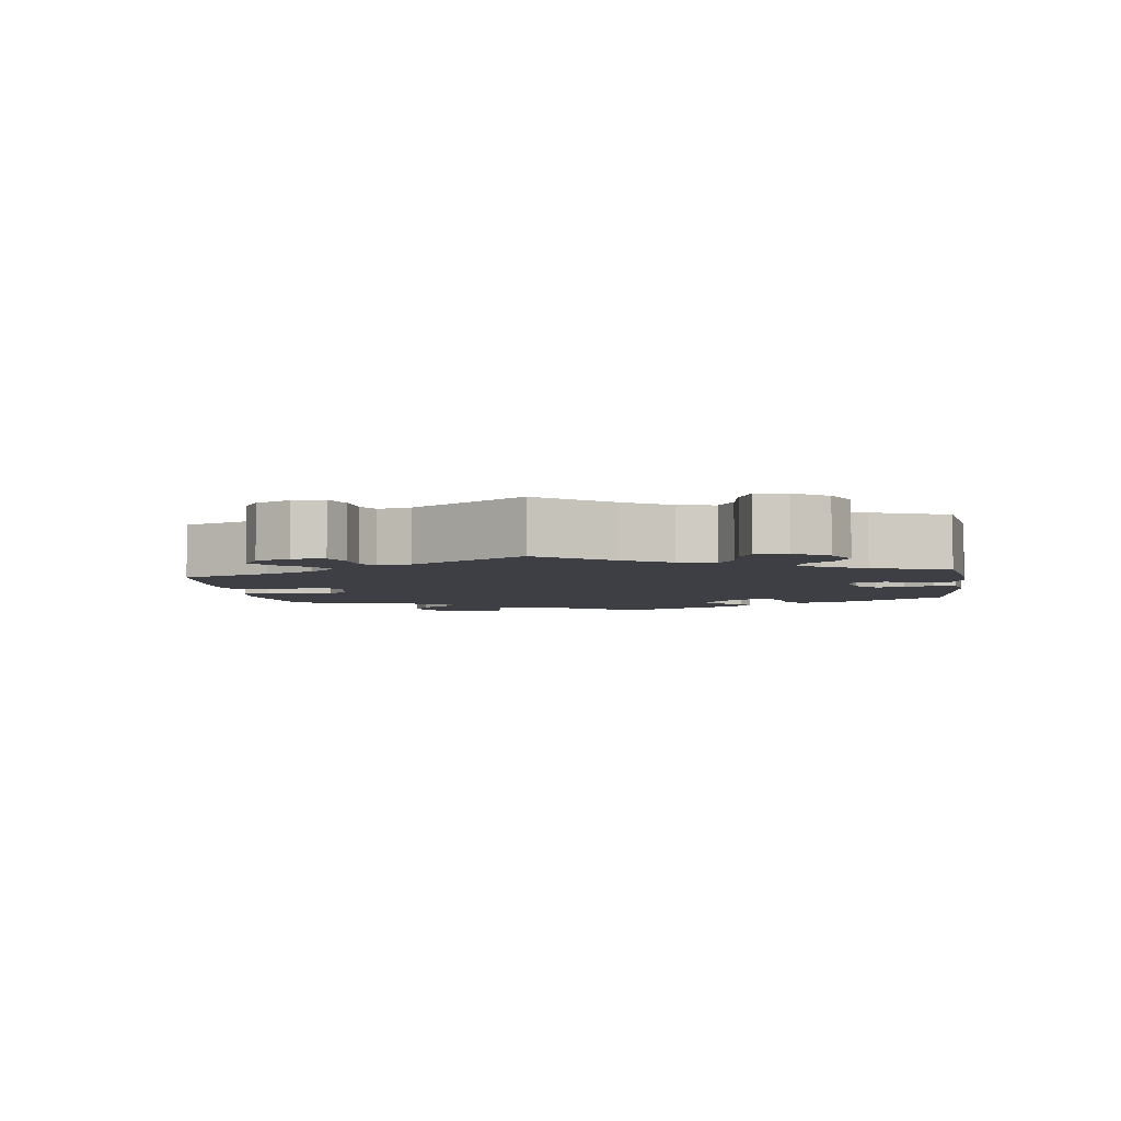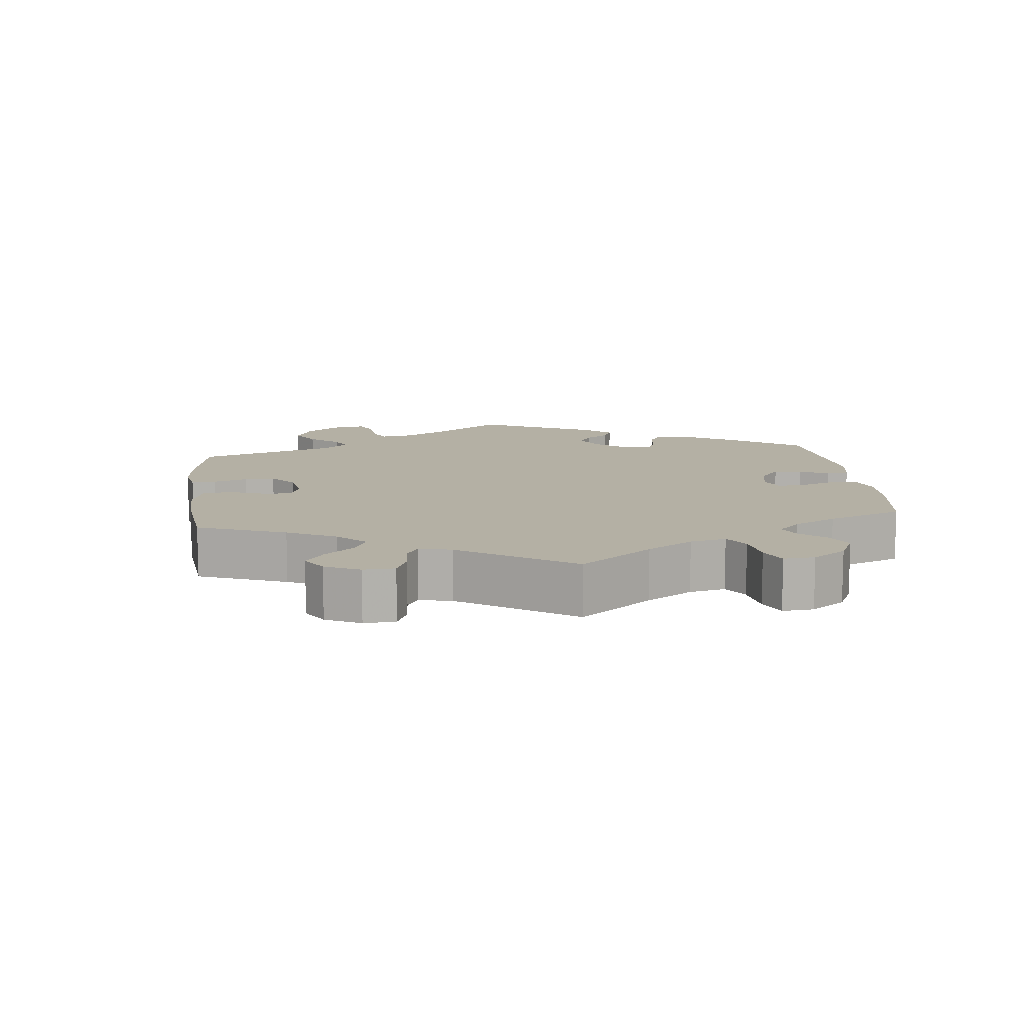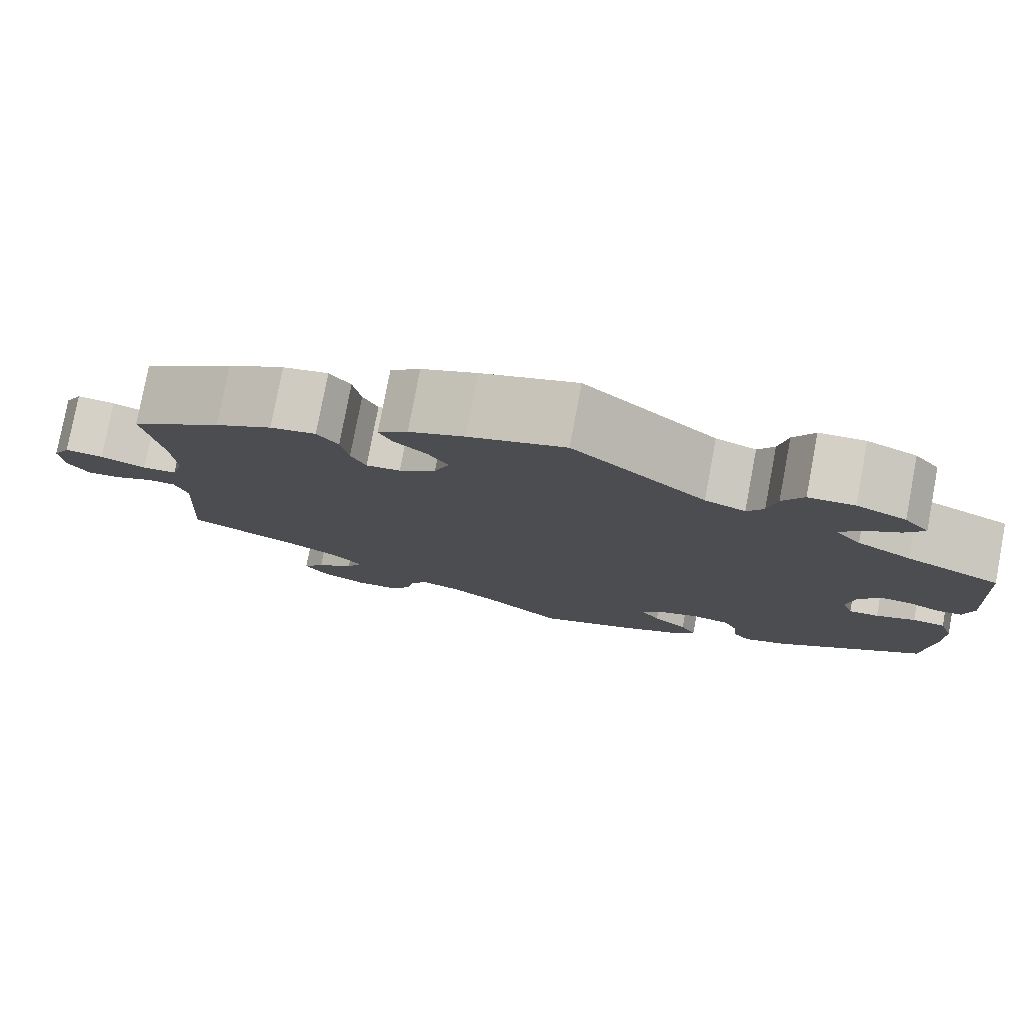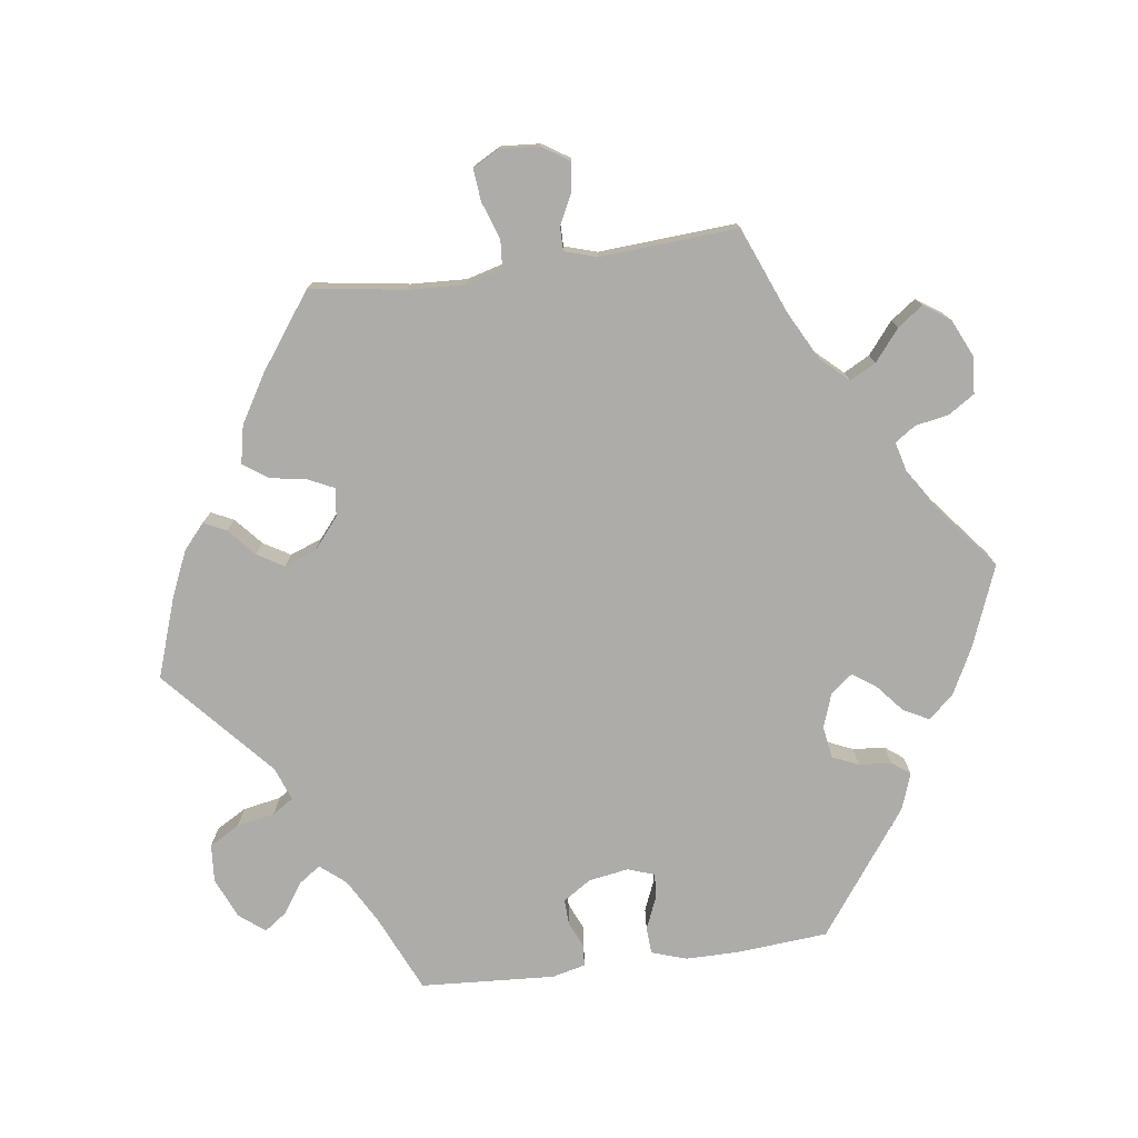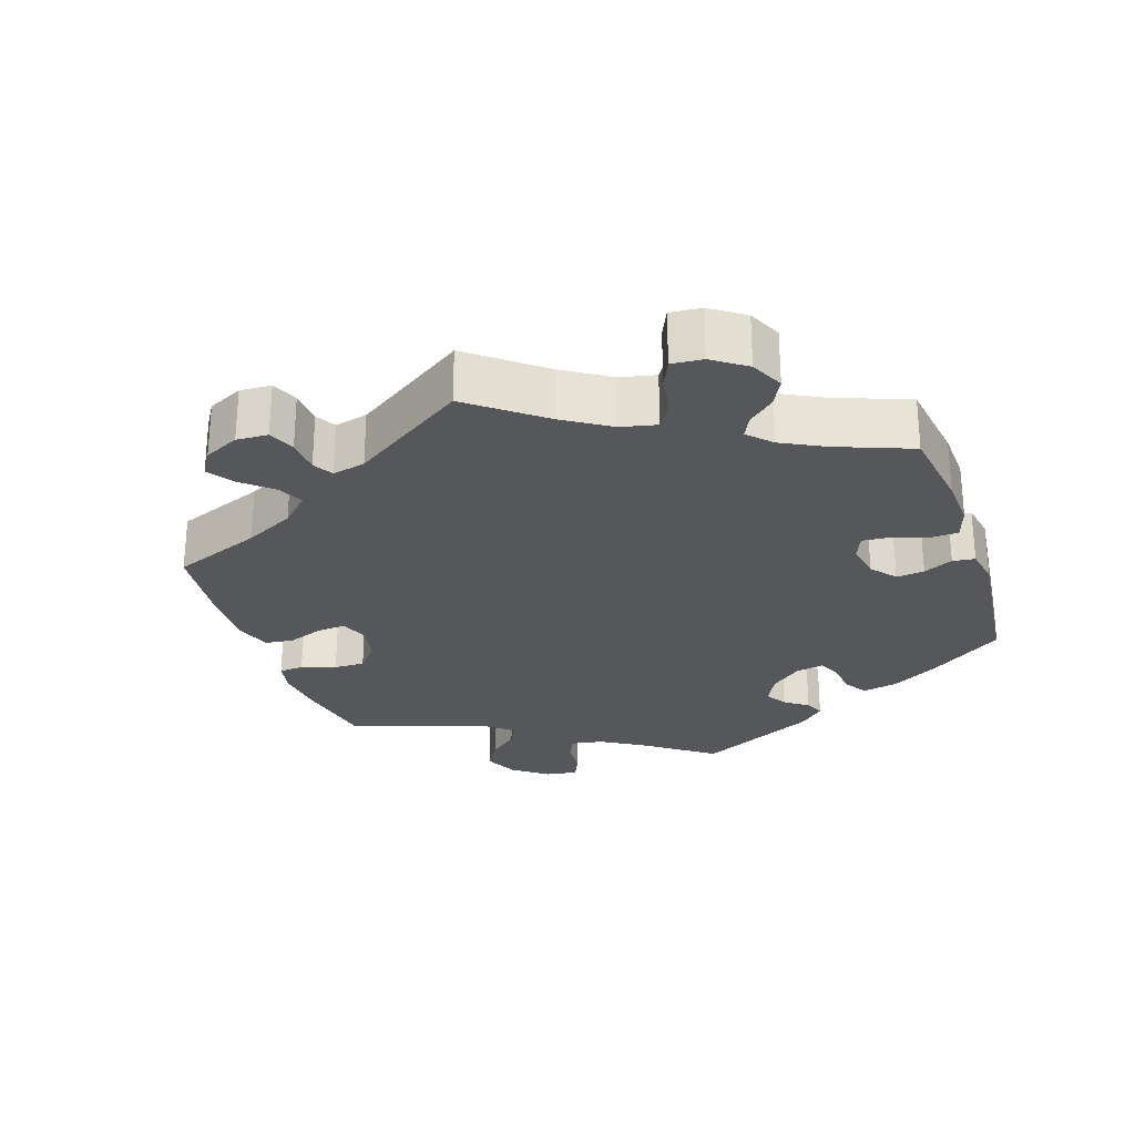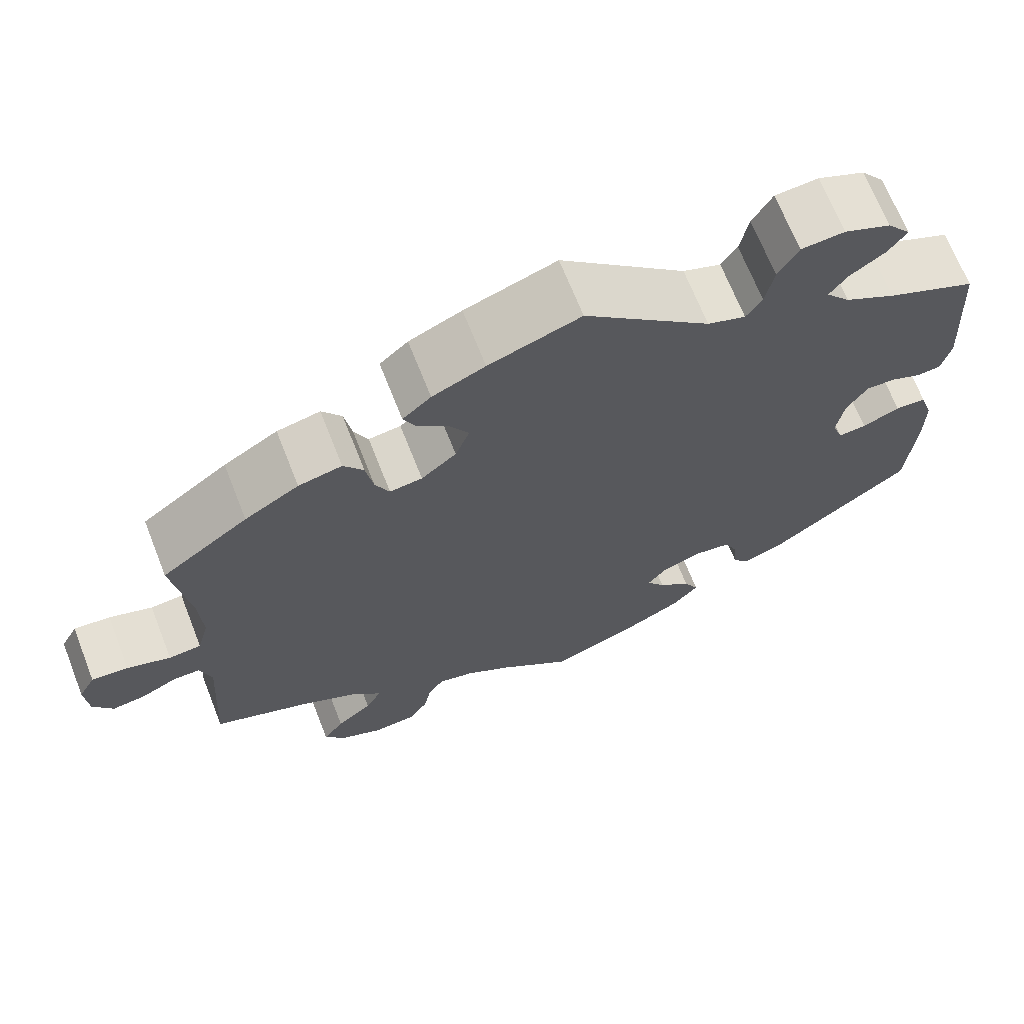
<metadata>
{"format":"obj","ext":"obj","renderer":"f3d","projection":"perspective","resolution":1024,"background":"white","views":[{"elev":-4.4,"azim":128.0,"up":"+Y"},{"elev":11.4,"azim":113.5,"up":"+Y"},{"elev":78.8,"azim":-169.3,"up":"+Z"},{"elev":-76.6,"azim":97.9,"up":"+Y"},{"elev":-26.9,"azim":138.6,"up":"+Y"},{"elev":68.4,"azim":158.5,"up":"+Z"}]}
</metadata>
<code>
v 0.481 0.07 0.159
v 0.477 0.07 0.082
v 0.491 0.07 0.03
v 0.53 0.07 0.027
v 0.582 0.07 0.045
v 0.626 0.07 0.049
v 0.646 0.07 0.012
v 0.642 0.07 -0.042
v 0.618 0.07 -0.079
v 0.578 0.07 -0.074
v 0.535 0.07 -0.053
v 0.503 0.07 -0.053
v 0.489 0.07 -0.098
v 0.501 0.07 -0.288
v 0.382 0.07 -0.336
v 0.315 0.07 -0.371
v 0.28 0.07 -0.409
v 0.299 0.07 -0.445
v 0.342 0.07 -0.48
v 0.367 0.07 -0.515
v 0.342 0.07 -0.551
v 0.29 0.07 -0.575
v 0.239 0.07 -0.571
v 0.216 0.07 -0.535
v 0.207 0.07 -0.488
v 0.188 0.07 -0.46
v 0.145 0.07 -0.471
v 0.089 0.07 -0.507
v 0.001 0.07 -0.578
v -0.11 0.07 -0.534
v -0.174 0.07 -0.501
v -0.205 0.07 -0.466
v -0.187 0.07 -0.431
v -0.148 0.07 -0.398
v -0.126 0.07 -0.366
v -0.149 0.07 -0.336
v -0.197 0.07 -0.319
v -0.241 0.07 -0.326
v -0.257 0.07 -0.362
v -0.261 0.07 -0.407
v -0.28 0.07 -0.432
v -0.33 0.07 -0.414
v -0.501 0.07 -0.288
v -0.511 0.07 -0.163
v -0.511 0.07 -0.089
v -0.495 0.07 -0.04
v -0.458 0.07 -0.038
v -0.413 0.07 -0.057
v -0.379 0.07 -0.06
v -0.366 0.07 -0.023
v -0.375 0.07 0.032
v -0.4 0.07 0.071
v -0.435 0.07 0.07
v -0.472 0.07 0.054
v -0.501 0.07 0.057
v -0.512 0.07 0.103
v -0.5 0.07 0.289
v -0.392 0.07 0.337
v -0.331 0.07 0.371
v -0.302 0.07 0.406
v -0.323 0.07 0.436
v -0.365 0.07 0.465
v -0.387 0.07 0.496
v -0.359 0.07 0.531
v -0.303 0.07 0.555
v -0.251 0.07 0.551
v -0.227 0.07 0.509
v -0.217 0.07 0.456
v -0.198 0.07 0.427
v -0.152 0.07 0.444
v 0 0.07 0.578
v 0.11 0.07 0.54
v 0.173 0.07 0.512
v 0.207 0.07 0.482
v 0.192 0.07 0.451
v 0.154 0.07 0.418
v 0.132 0.07 0.381
v 0.149 0.07 0.336
v 0.191 0.07 0.301
v 0.23 0.07 0.296
v 0.247 0.07 0.332
v 0.256 0.07 0.383
v 0.28 0.07 0.416
v 0.332 0.07 0.405
v 0.397 0.07 0.366
v 0.501 0.07 0.29
v 0.481 0 0.159
v 0.477 0 0.082
v 0.491 0 0.03
v 0.53 0 0.027
v 0.582 0 0.045
v 0.626 0 0.049
v 0.646 0 0.012
v 0.642 0 -0.042
v 0.618 0 -0.079
v 0.578 0 -0.074
v 0.535 0 -0.053
v 0.503 0 -0.053
v 0.489 0 -0.098
v 0.501 0 -0.288
v 0.382 0 -0.336
v 0.315 0 -0.371
v 0.28 0 -0.409
v 0.299 0 -0.445
v 0.342 0 -0.48
v 0.367 0 -0.515
v 0.342 0 -0.551
v 0.29 0 -0.575
v 0.239 0 -0.571
v 0.216 0 -0.535
v 0.207 0 -0.488
v 0.188 0 -0.46
v 0.145 0 -0.471
v 0.089 0 -0.507
v 0.001 0 -0.578
v -0.11 0 -0.534
v -0.174 0 -0.501
v -0.205 0 -0.466
v -0.187 0 -0.431
v -0.148 0 -0.398
v -0.126 0 -0.366
v -0.149 0 -0.336
v -0.197 0 -0.319
v -0.241 0 -0.326
v -0.257 0 -0.362
v -0.261 0 -0.407
v -0.28 0 -0.432
v -0.33 0 -0.414
v -0.501 0 -0.288
v -0.511 0 -0.163
v -0.511 0 -0.089
v -0.495 0 -0.04
v -0.458 0 -0.038
v -0.413 0 -0.057
v -0.379 0 -0.06
v -0.366 0 -0.023
v -0.375 0 0.032
v -0.4 0 0.071
v -0.435 0 0.07
v -0.472 0 0.054
v -0.501 0 0.057
v -0.512 0 0.103
v -0.5 0 0.289
v -0.392 0 0.337
v -0.331 0 0.371
v -0.302 0 0.406
v -0.323 0 0.436
v -0.365 0 0.465
v -0.387 0 0.496
v -0.359 0 0.531
v -0.303 0 0.555
v -0.251 0 0.551
v -0.227 0 0.509
v -0.217 0 0.456
v -0.198 0 0.427
v -0.152 0 0.444
v 0 0 0.578
v 0.11 0 0.54
v 0.173 0 0.512
v 0.207 0 0.482
v 0.192 0 0.451
v 0.154 0 0.418
v 0.132 0 0.381
v 0.149 0 0.336
v 0.191 0 0.301
v 0.23 0 0.296
v 0.247 0 0.332
v 0.256 0 0.383
v 0.28 0 0.416
v 0.332 0 0.405
v 0.397 0 0.366
v 0.501 0 0.29
f 85 86 1
f 84 85 1 2
f 81 82 83 84
f 80 81 84 2
f 79 80 2 3
f 78 79 3
f 73 74 75 76
f 73 76 77
f 70 71 72 73
f 69 70 73 77
f 65 66 67 68
f 65 68 69
f 64 65 69
f 61 62 63 64
f 60 61 64 69
f 59 60 69 77
f 55 56 57 58
f 53 54 55 58
f 52 53 58 59
f 51 52 59 77
f 45 46 47 48
f 45 48 49
f 44 45 49
f 43 44 49
f 42 43 49
f 39 40 41 42
f 38 39 42 49
f 37 38 49 50
f 31 32 33 34
f 31 34 35
f 28 29 30 31
f 27 28 31 35
f 26 27 35 36
f 22 23 24 25
f 22 25 26
f 21 22 26
f 18 19 20 21
f 17 18 21 26
f 16 17 26 36
f 13 14 15
f 12 13 15 16
f 8 9 10 11
f 8 11 12
f 7 8 12
f 4 5 6 7
f 3 4 7 12
f 78 3 12 16
f 50 51 77 78
f 37 50 78
f 16 36 37 78
f 87 172 171
f 88 87 171 170
f 170 169 168 167
f 88 170 167 166
f 89 88 166 165
f 89 165 164
f 162 161 160 159
f 163 162 159
f 159 158 157 156
f 163 159 156 155
f 154 153 152 151
f 155 154 151
f 155 151 150
f 150 149 148 147
f 155 150 147 146
f 163 155 146 145
f 144 143 142 141
f 144 141 140 139
f 145 144 139 138
f 163 145 138 137
f 134 133 132 131
f 135 134 131
f 135 131 130
f 135 130 129
f 135 129 128
f 128 127 126 125
f 135 128 125 124
f 136 135 124 123
f 120 119 118 117
f 121 120 117
f 117 116 115 114
f 121 117 114 113
f 122 121 113 112
f 111 110 109 108
f 112 111 108
f 112 108 107
f 107 106 105 104
f 112 107 104 103
f 122 112 103 102
f 101 100 99
f 102 101 99 98
f 97 96 95 94
f 98 97 94
f 98 94 93
f 93 92 91 90
f 98 93 90 89
f 102 98 89 164
f 164 163 137 136
f 164 136 123
f 164 123 122 102
f 1 87 88 2
f 2 88 89 3
f 3 89 90 4
f 4 90 91 5
f 5 91 92 6
f 6 92 93 7
f 7 93 94 8
f 8 94 95 9
f 9 95 96 10
f 10 96 97 11
f 11 97 98 12
f 12 98 99 13
f 13 99 100 14
f 14 100 101 15
f 15 101 102 16
f 16 102 103 17
f 17 103 104 18
f 18 104 105 19
f 19 105 106 20
f 20 106 107 21
f 21 107 108 22
f 22 108 109 23
f 23 109 110 24
f 24 110 111 25
f 25 111 112 26
f 26 112 113 27
f 27 113 114 28
f 28 114 115 29
f 29 115 116 30
f 30 116 117 31
f 31 117 118 32
f 32 118 119 33
f 33 119 120 34
f 34 120 121 35
f 35 121 122 36
f 36 122 123 37
f 37 123 124 38
f 38 124 125 39
f 39 125 126 40
f 40 126 127 41
f 41 127 128 42
f 42 128 129 43
f 43 129 130 44
f 44 130 131 45
f 45 131 132 46
f 46 132 133 47
f 47 133 134 48
f 48 134 135 49
f 49 135 136 50
f 50 136 137 51
f 51 137 138 52
f 52 138 139 53
f 53 139 140 54
f 54 140 141 55
f 55 141 142 56
f 56 142 143 57
f 57 143 144 58
f 58 144 145 59
f 59 145 146 60
f 60 146 147 61
f 61 147 148 62
f 62 148 149 63
f 63 149 150 64
f 64 150 151 65
f 65 151 152 66
f 66 152 153 67
f 67 153 154 68
f 68 154 155 69
f 69 155 156 70
f 70 156 157 71
f 71 157 158 72
f 72 158 159 73
f 73 159 160 74
f 74 160 161 75
f 75 161 162 76
f 76 162 163 77
f 77 163 164 78
f 78 164 165 79
f 79 165 166 80
f 80 166 167 81
f 81 167 168 82
f 82 168 169 83
f 83 169 170 84
f 84 170 171 85
f 85 171 172 86
f 86 172 87 1

</code>
